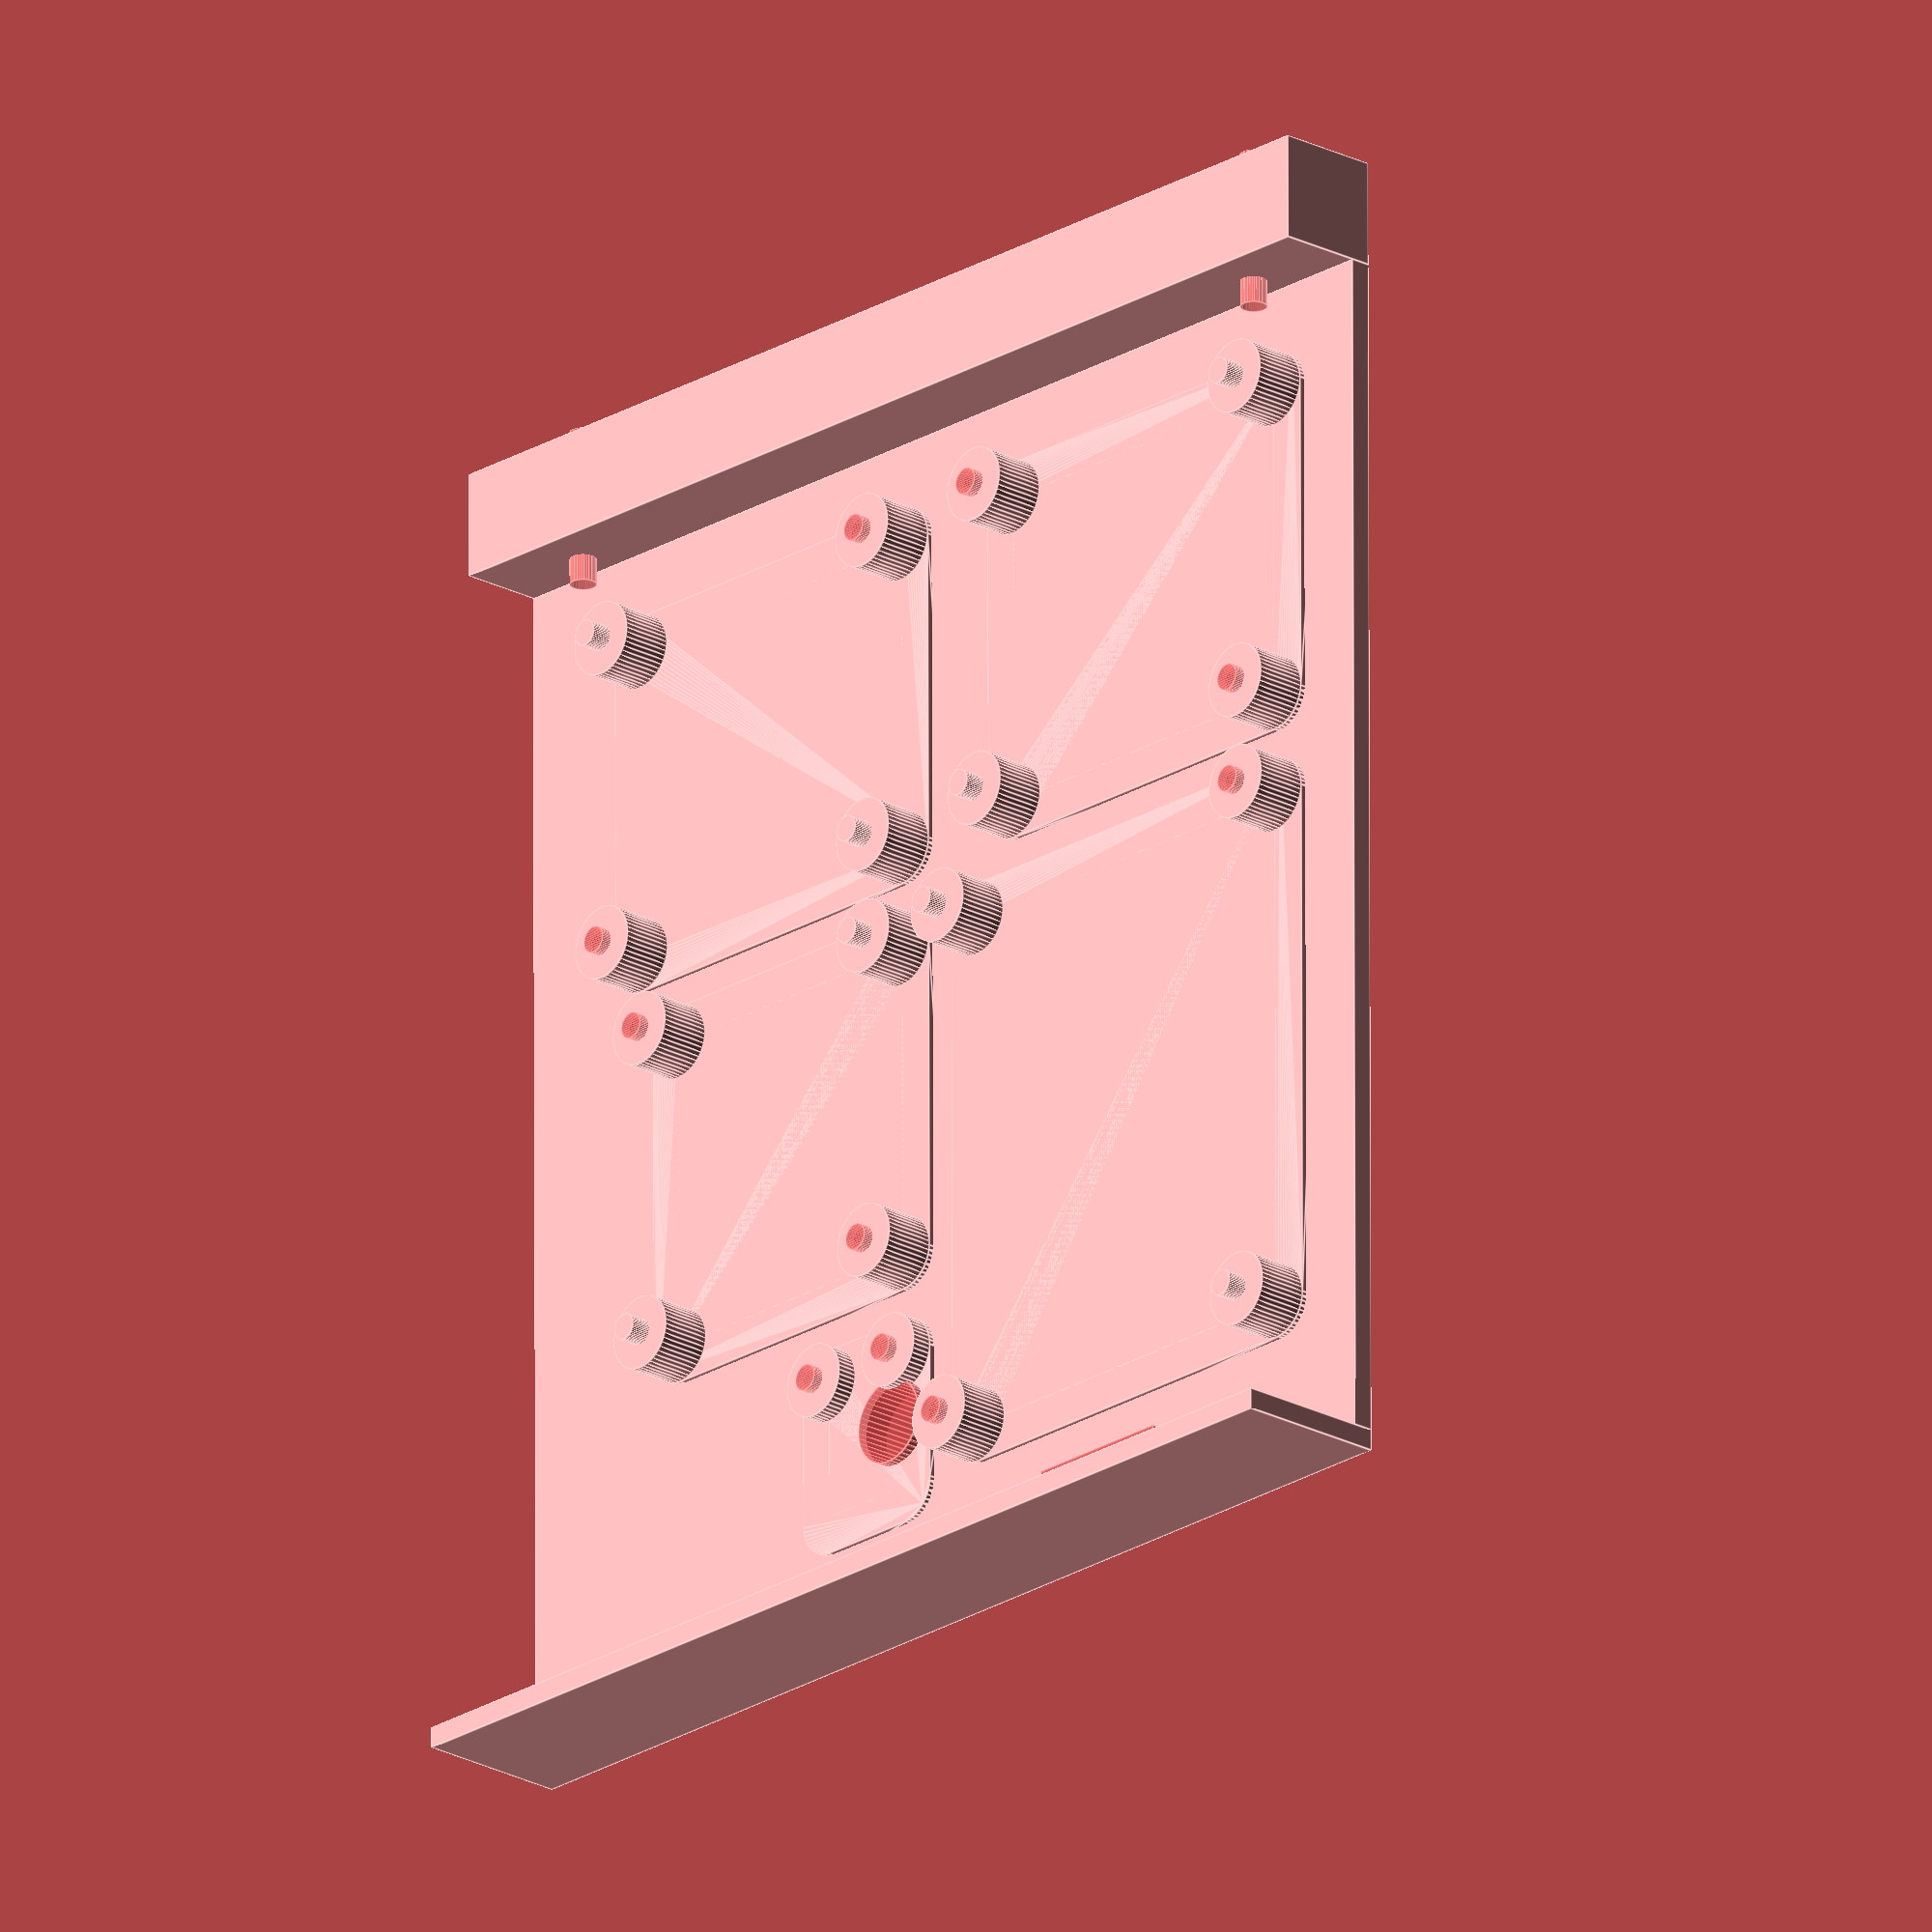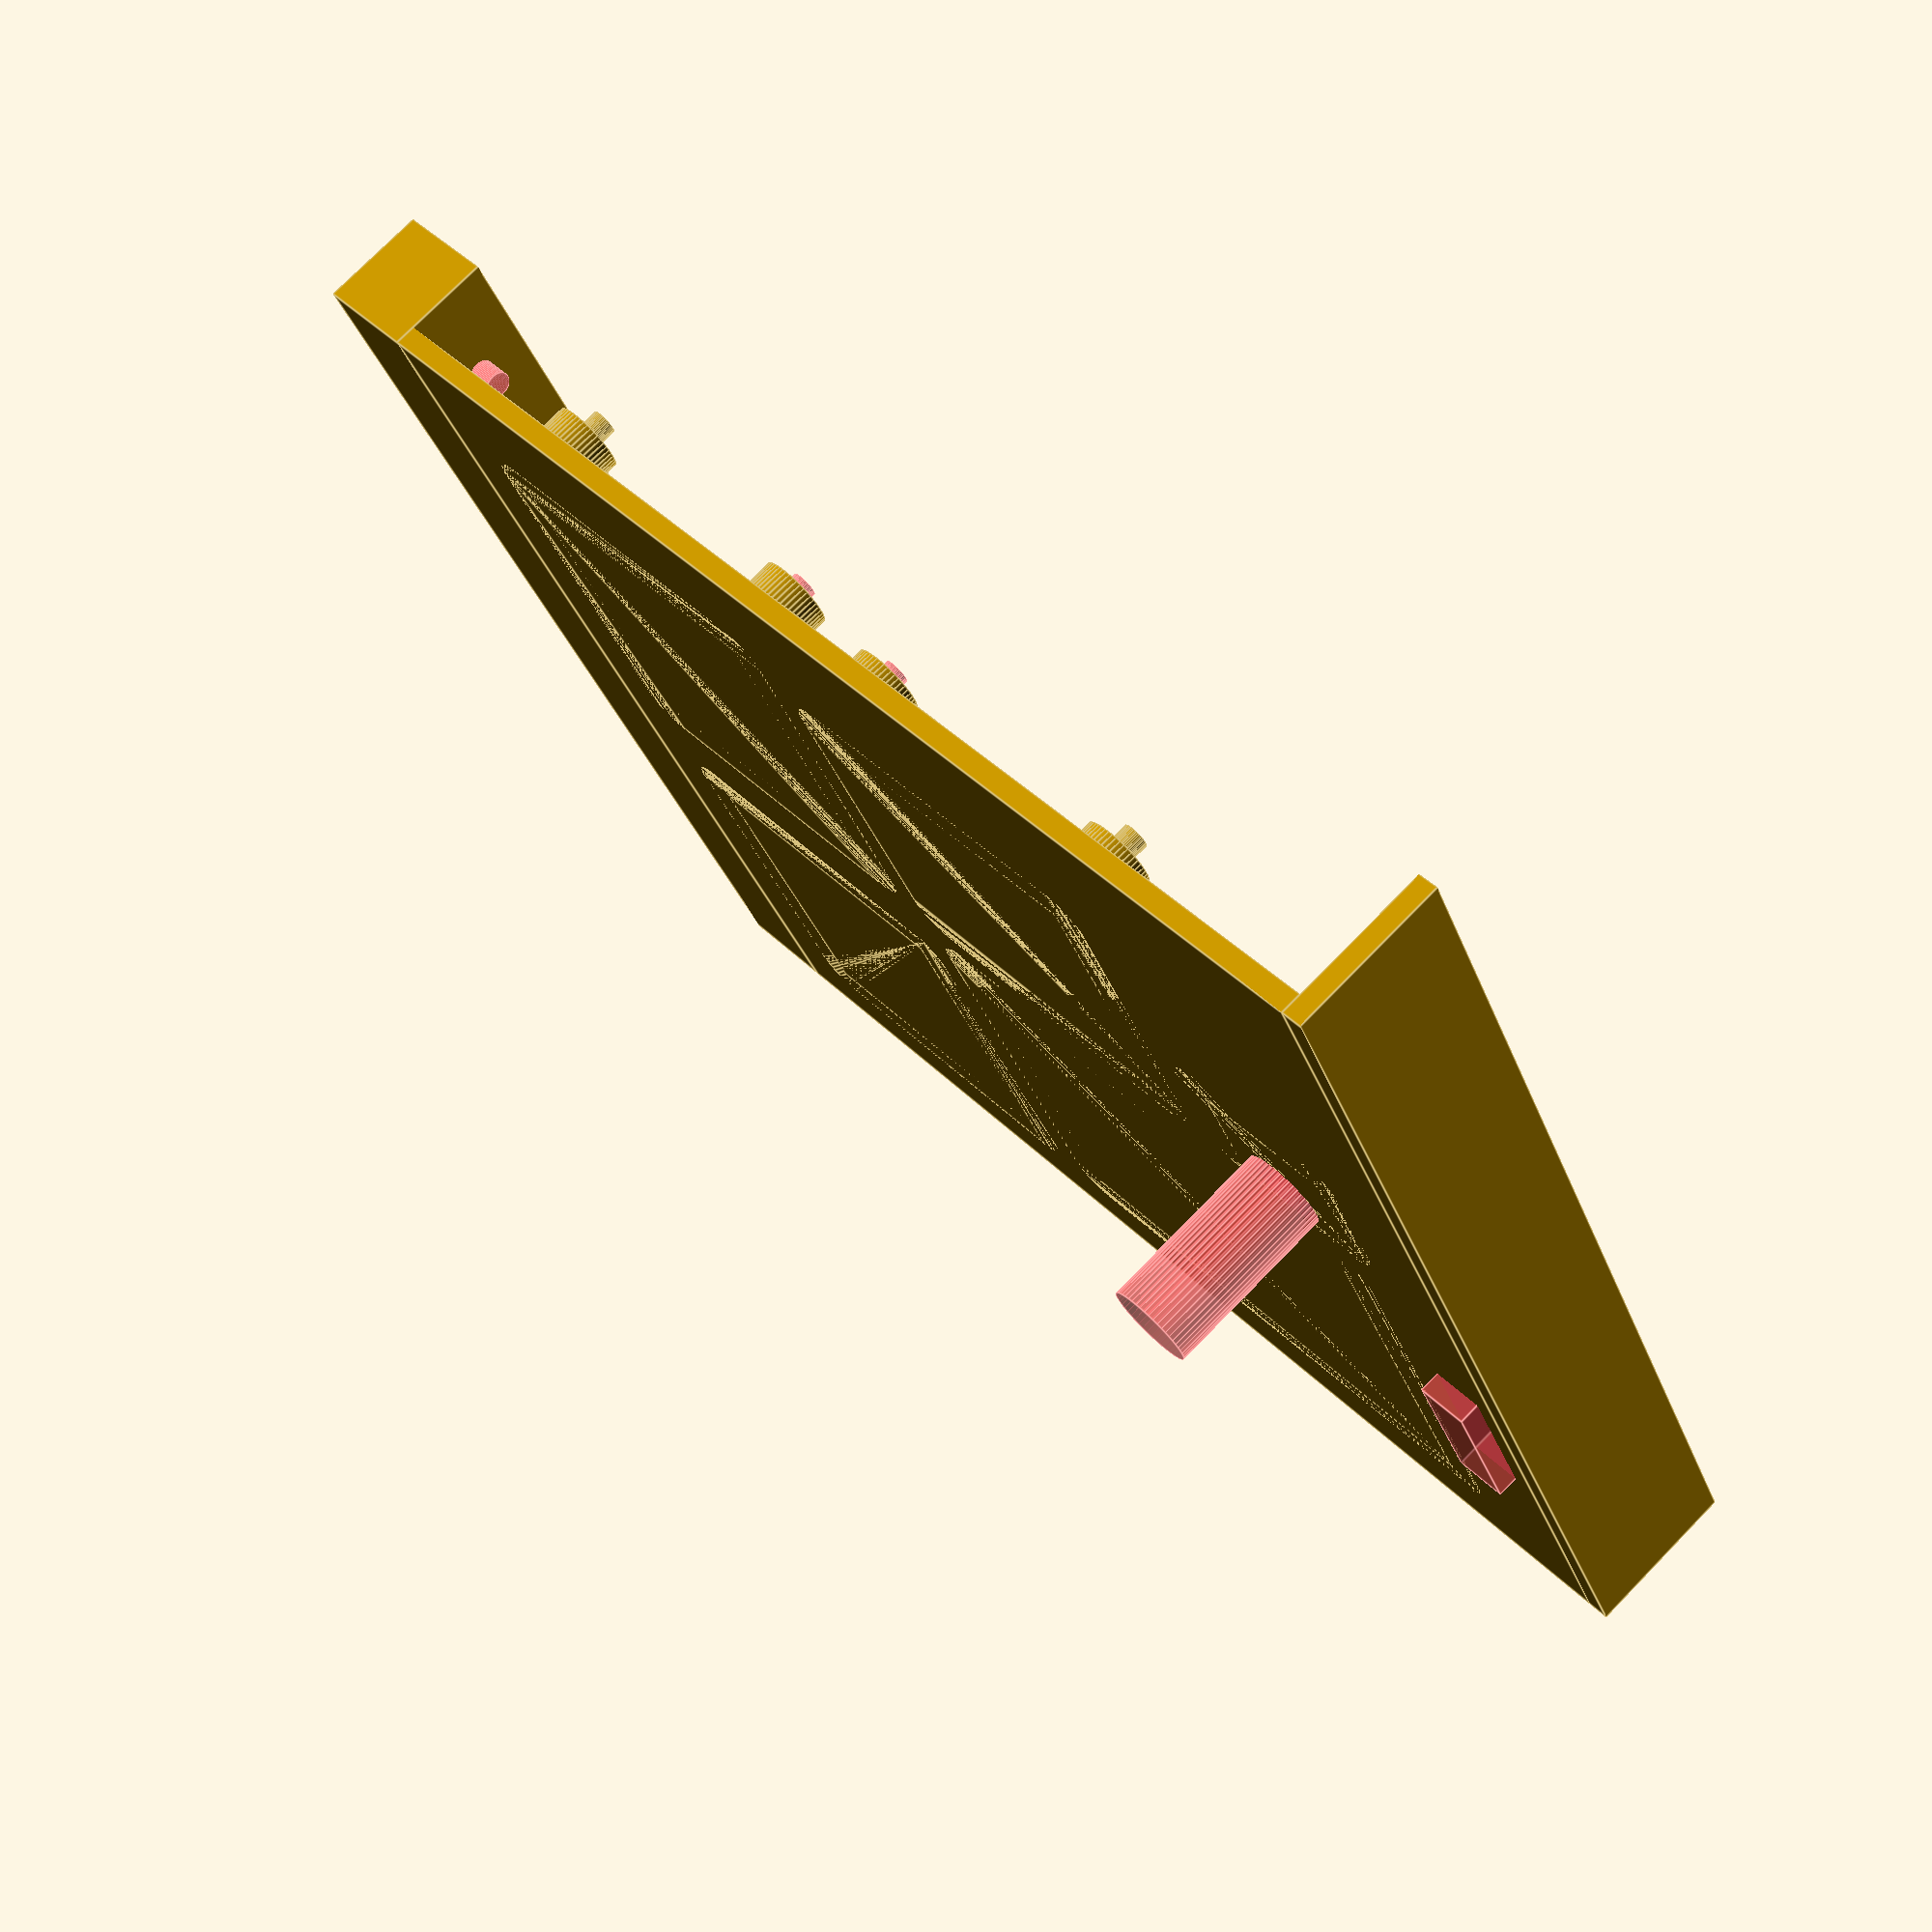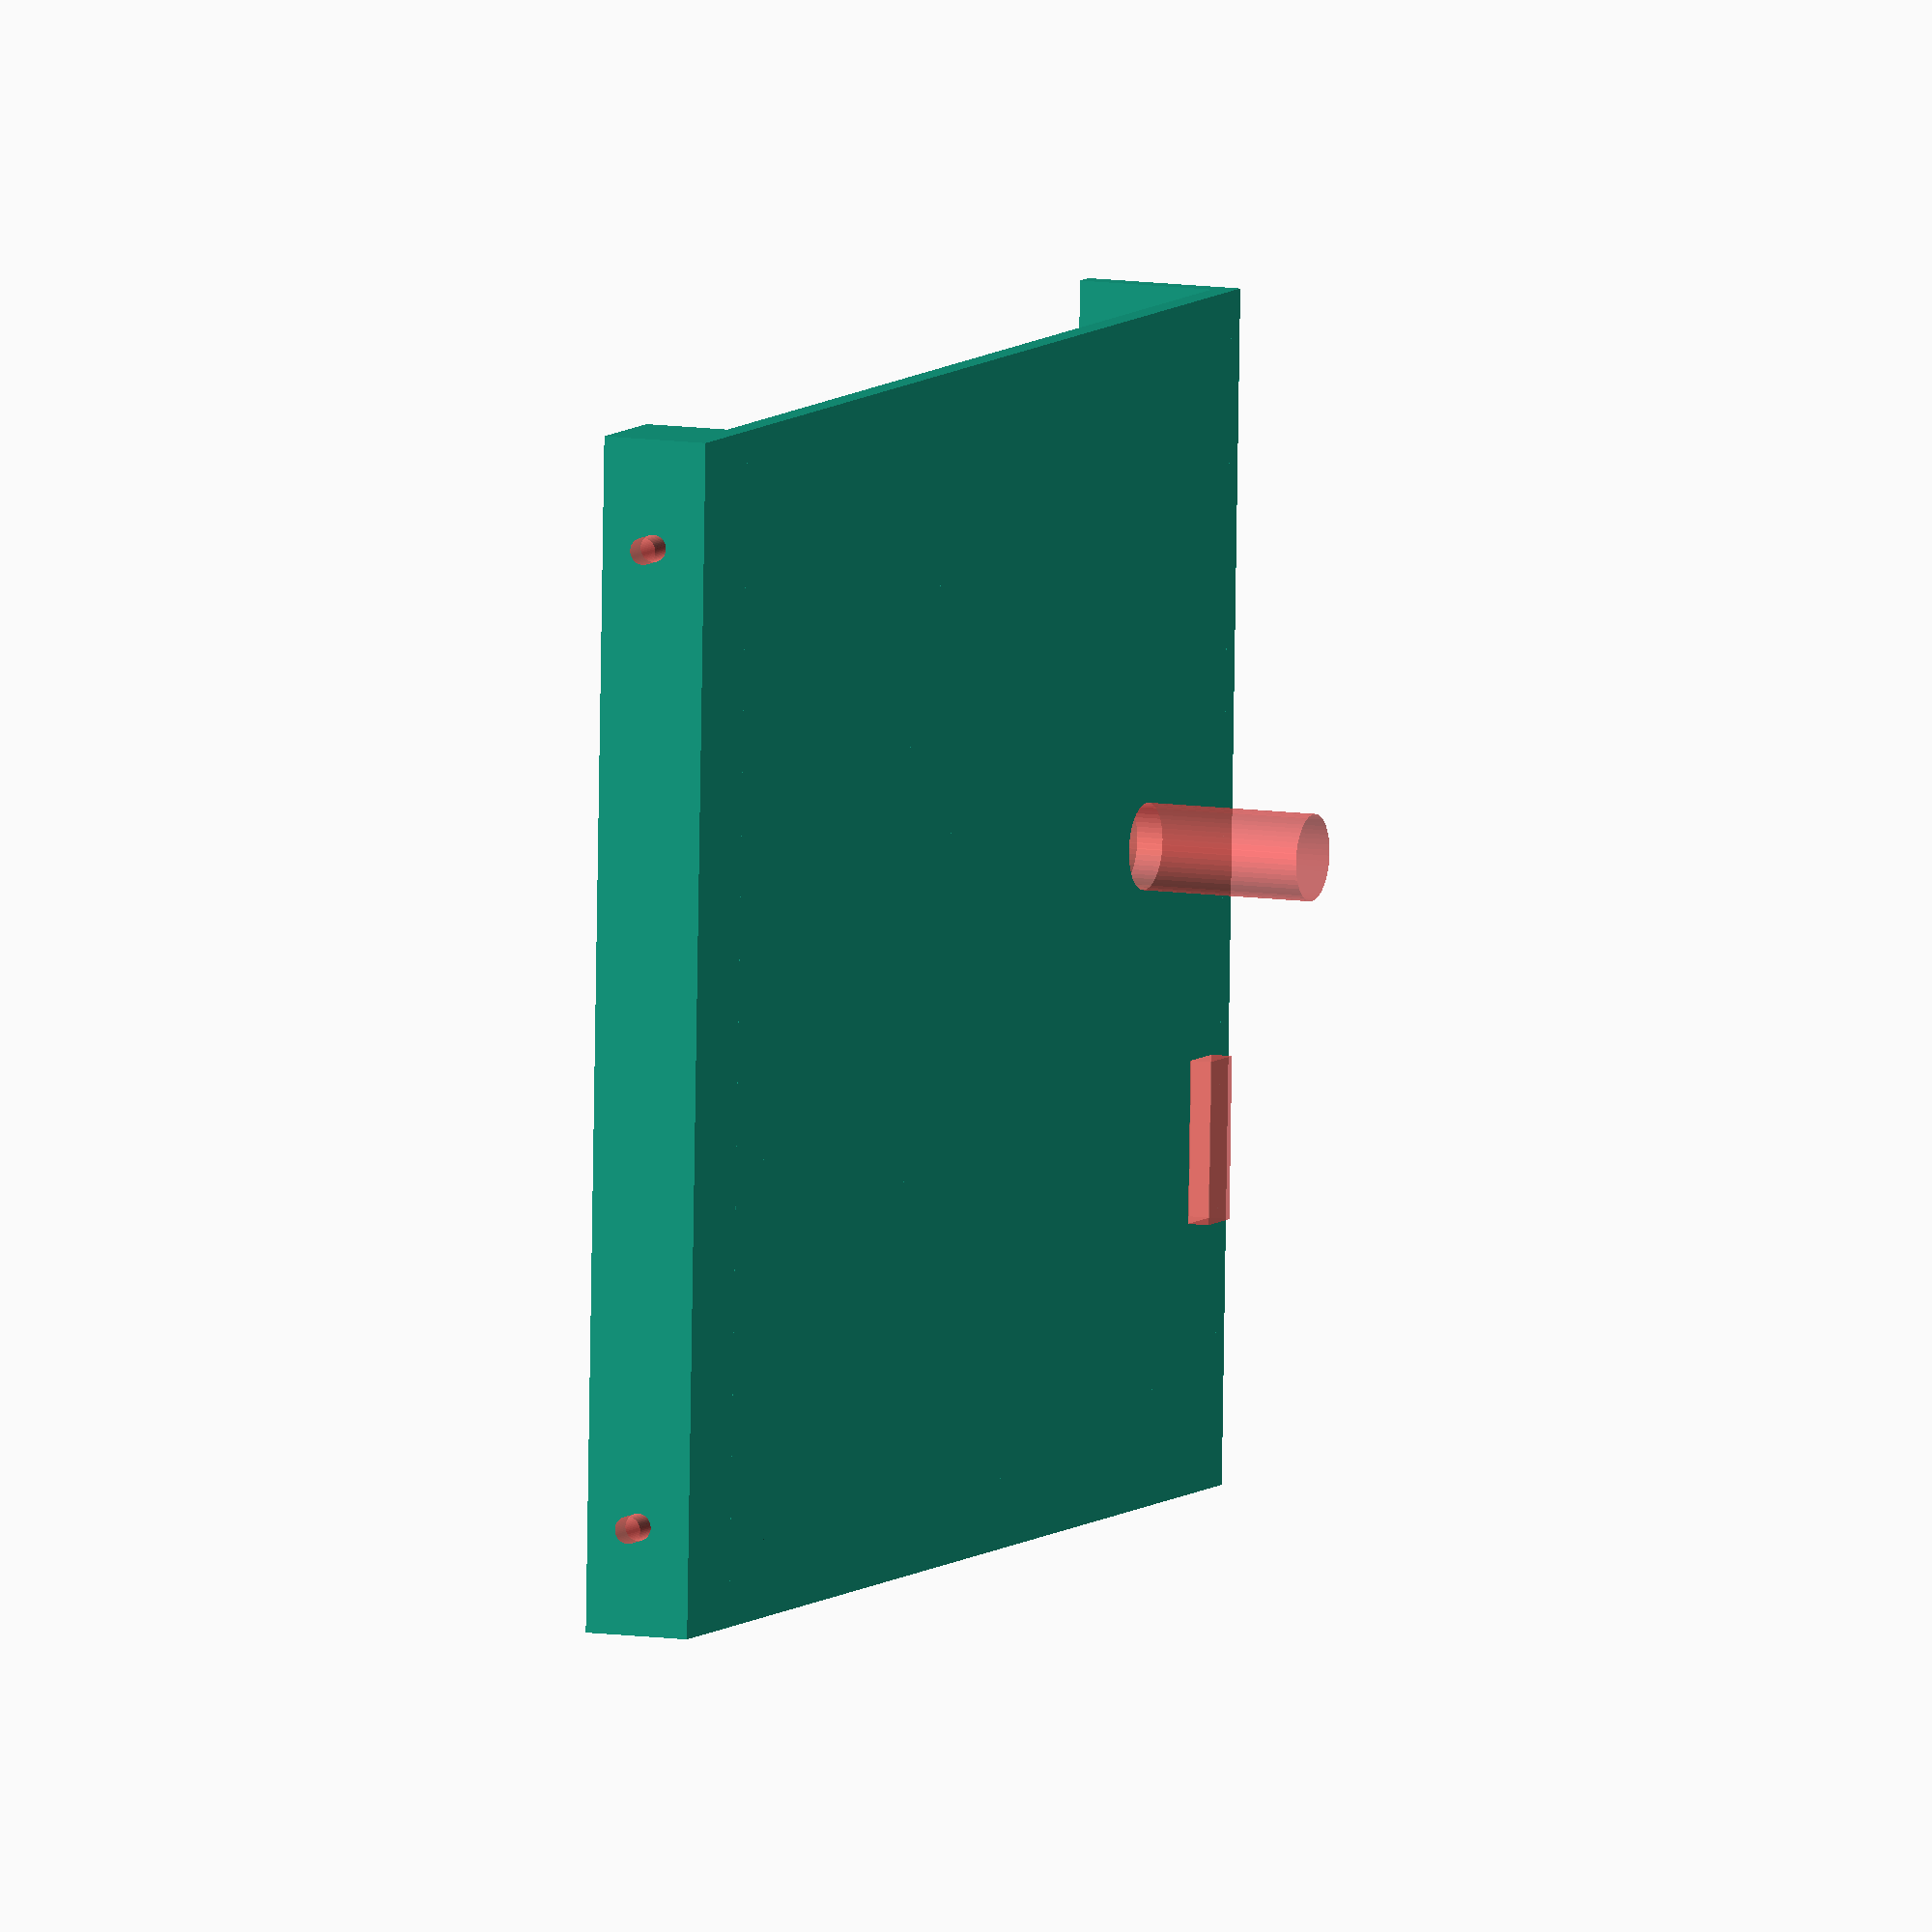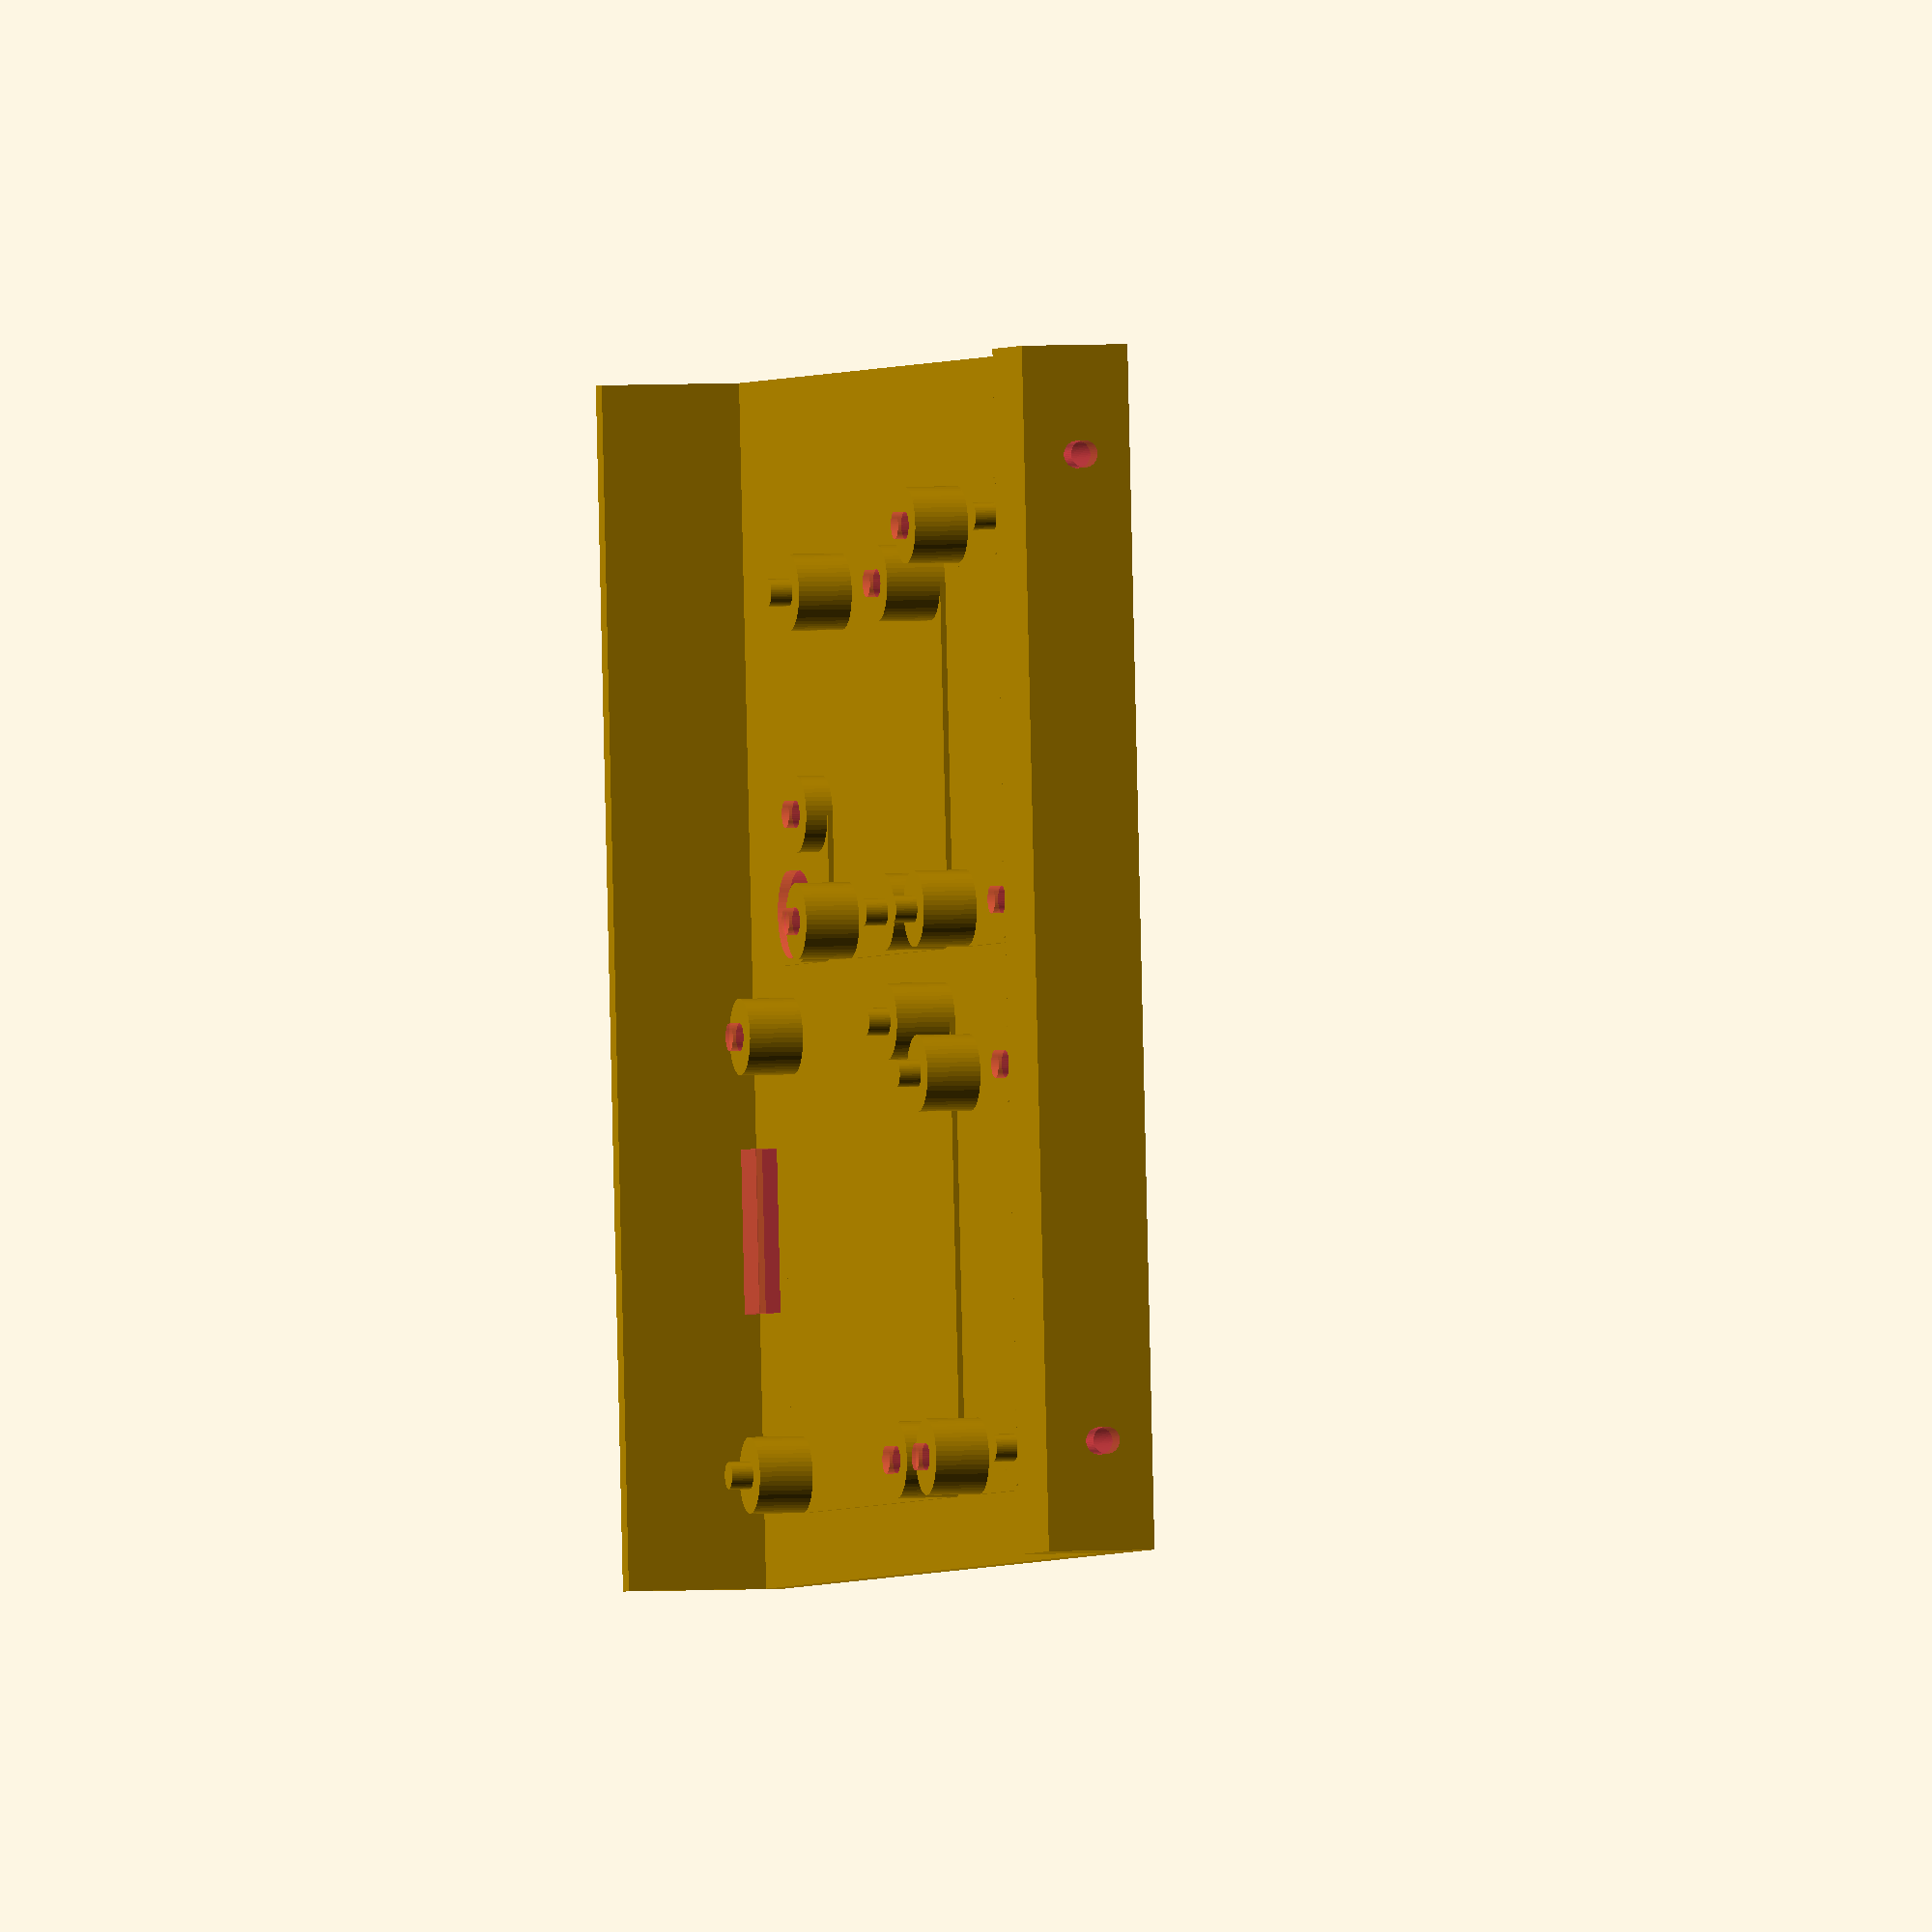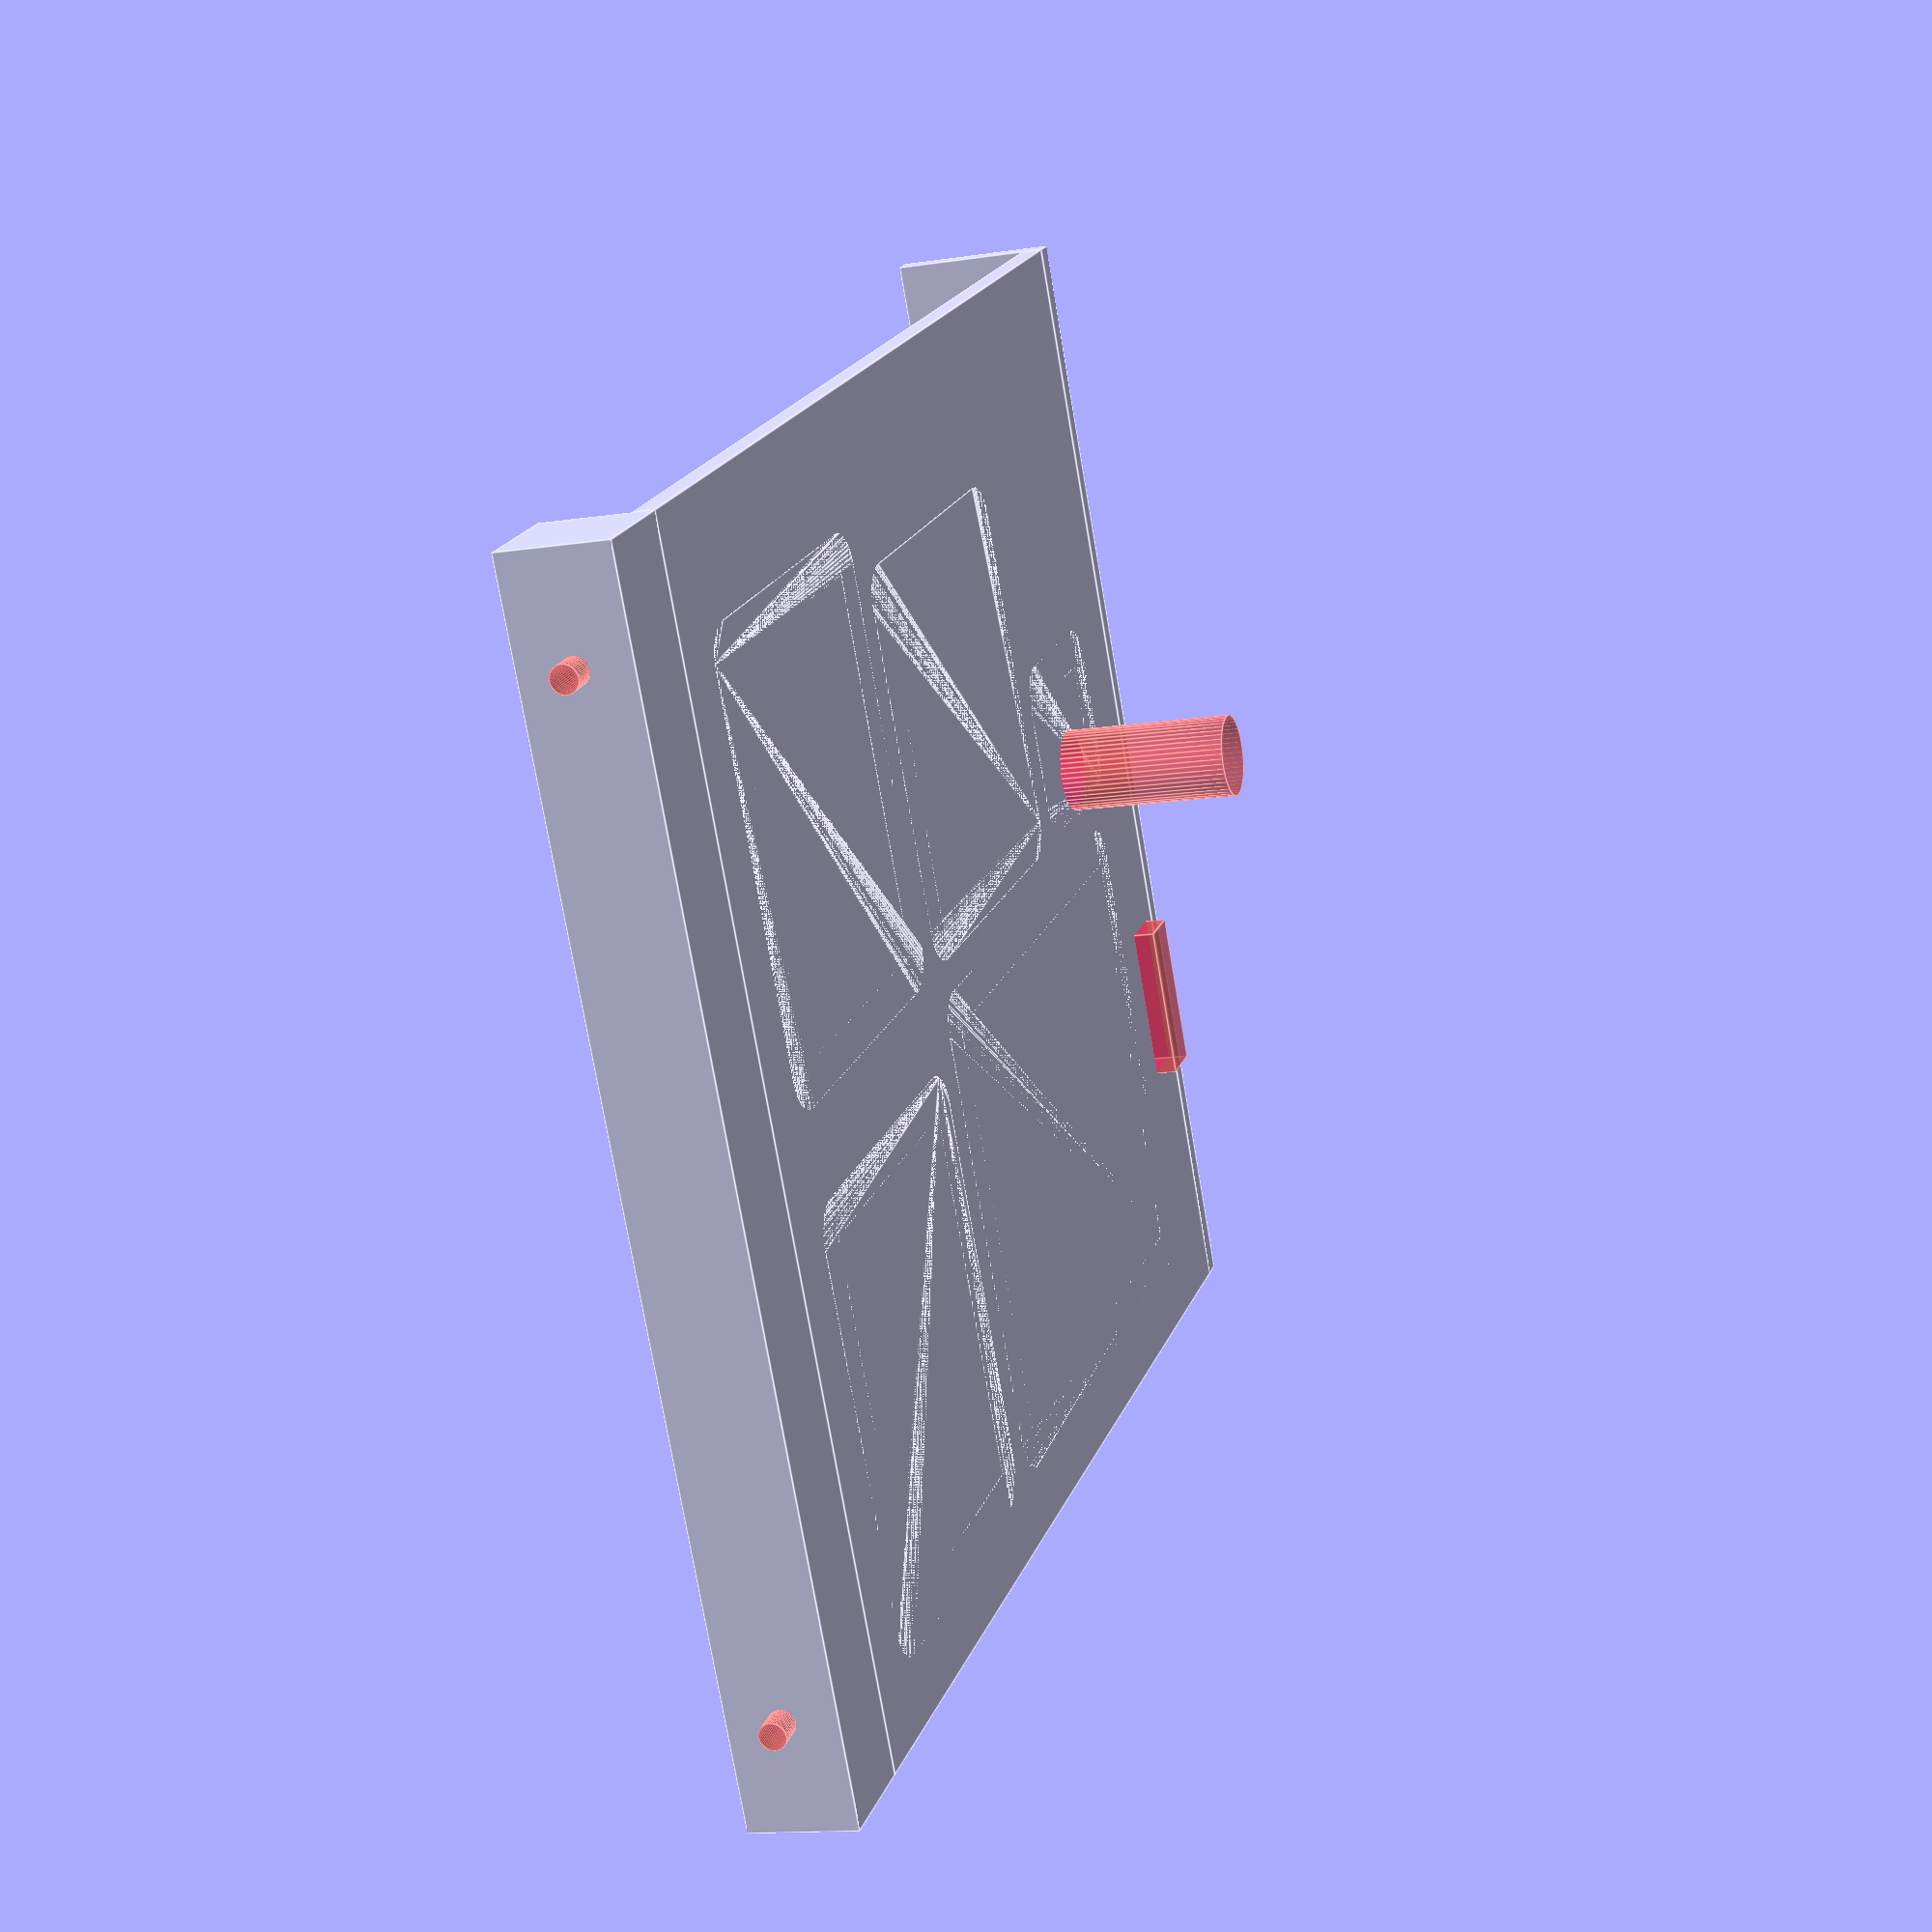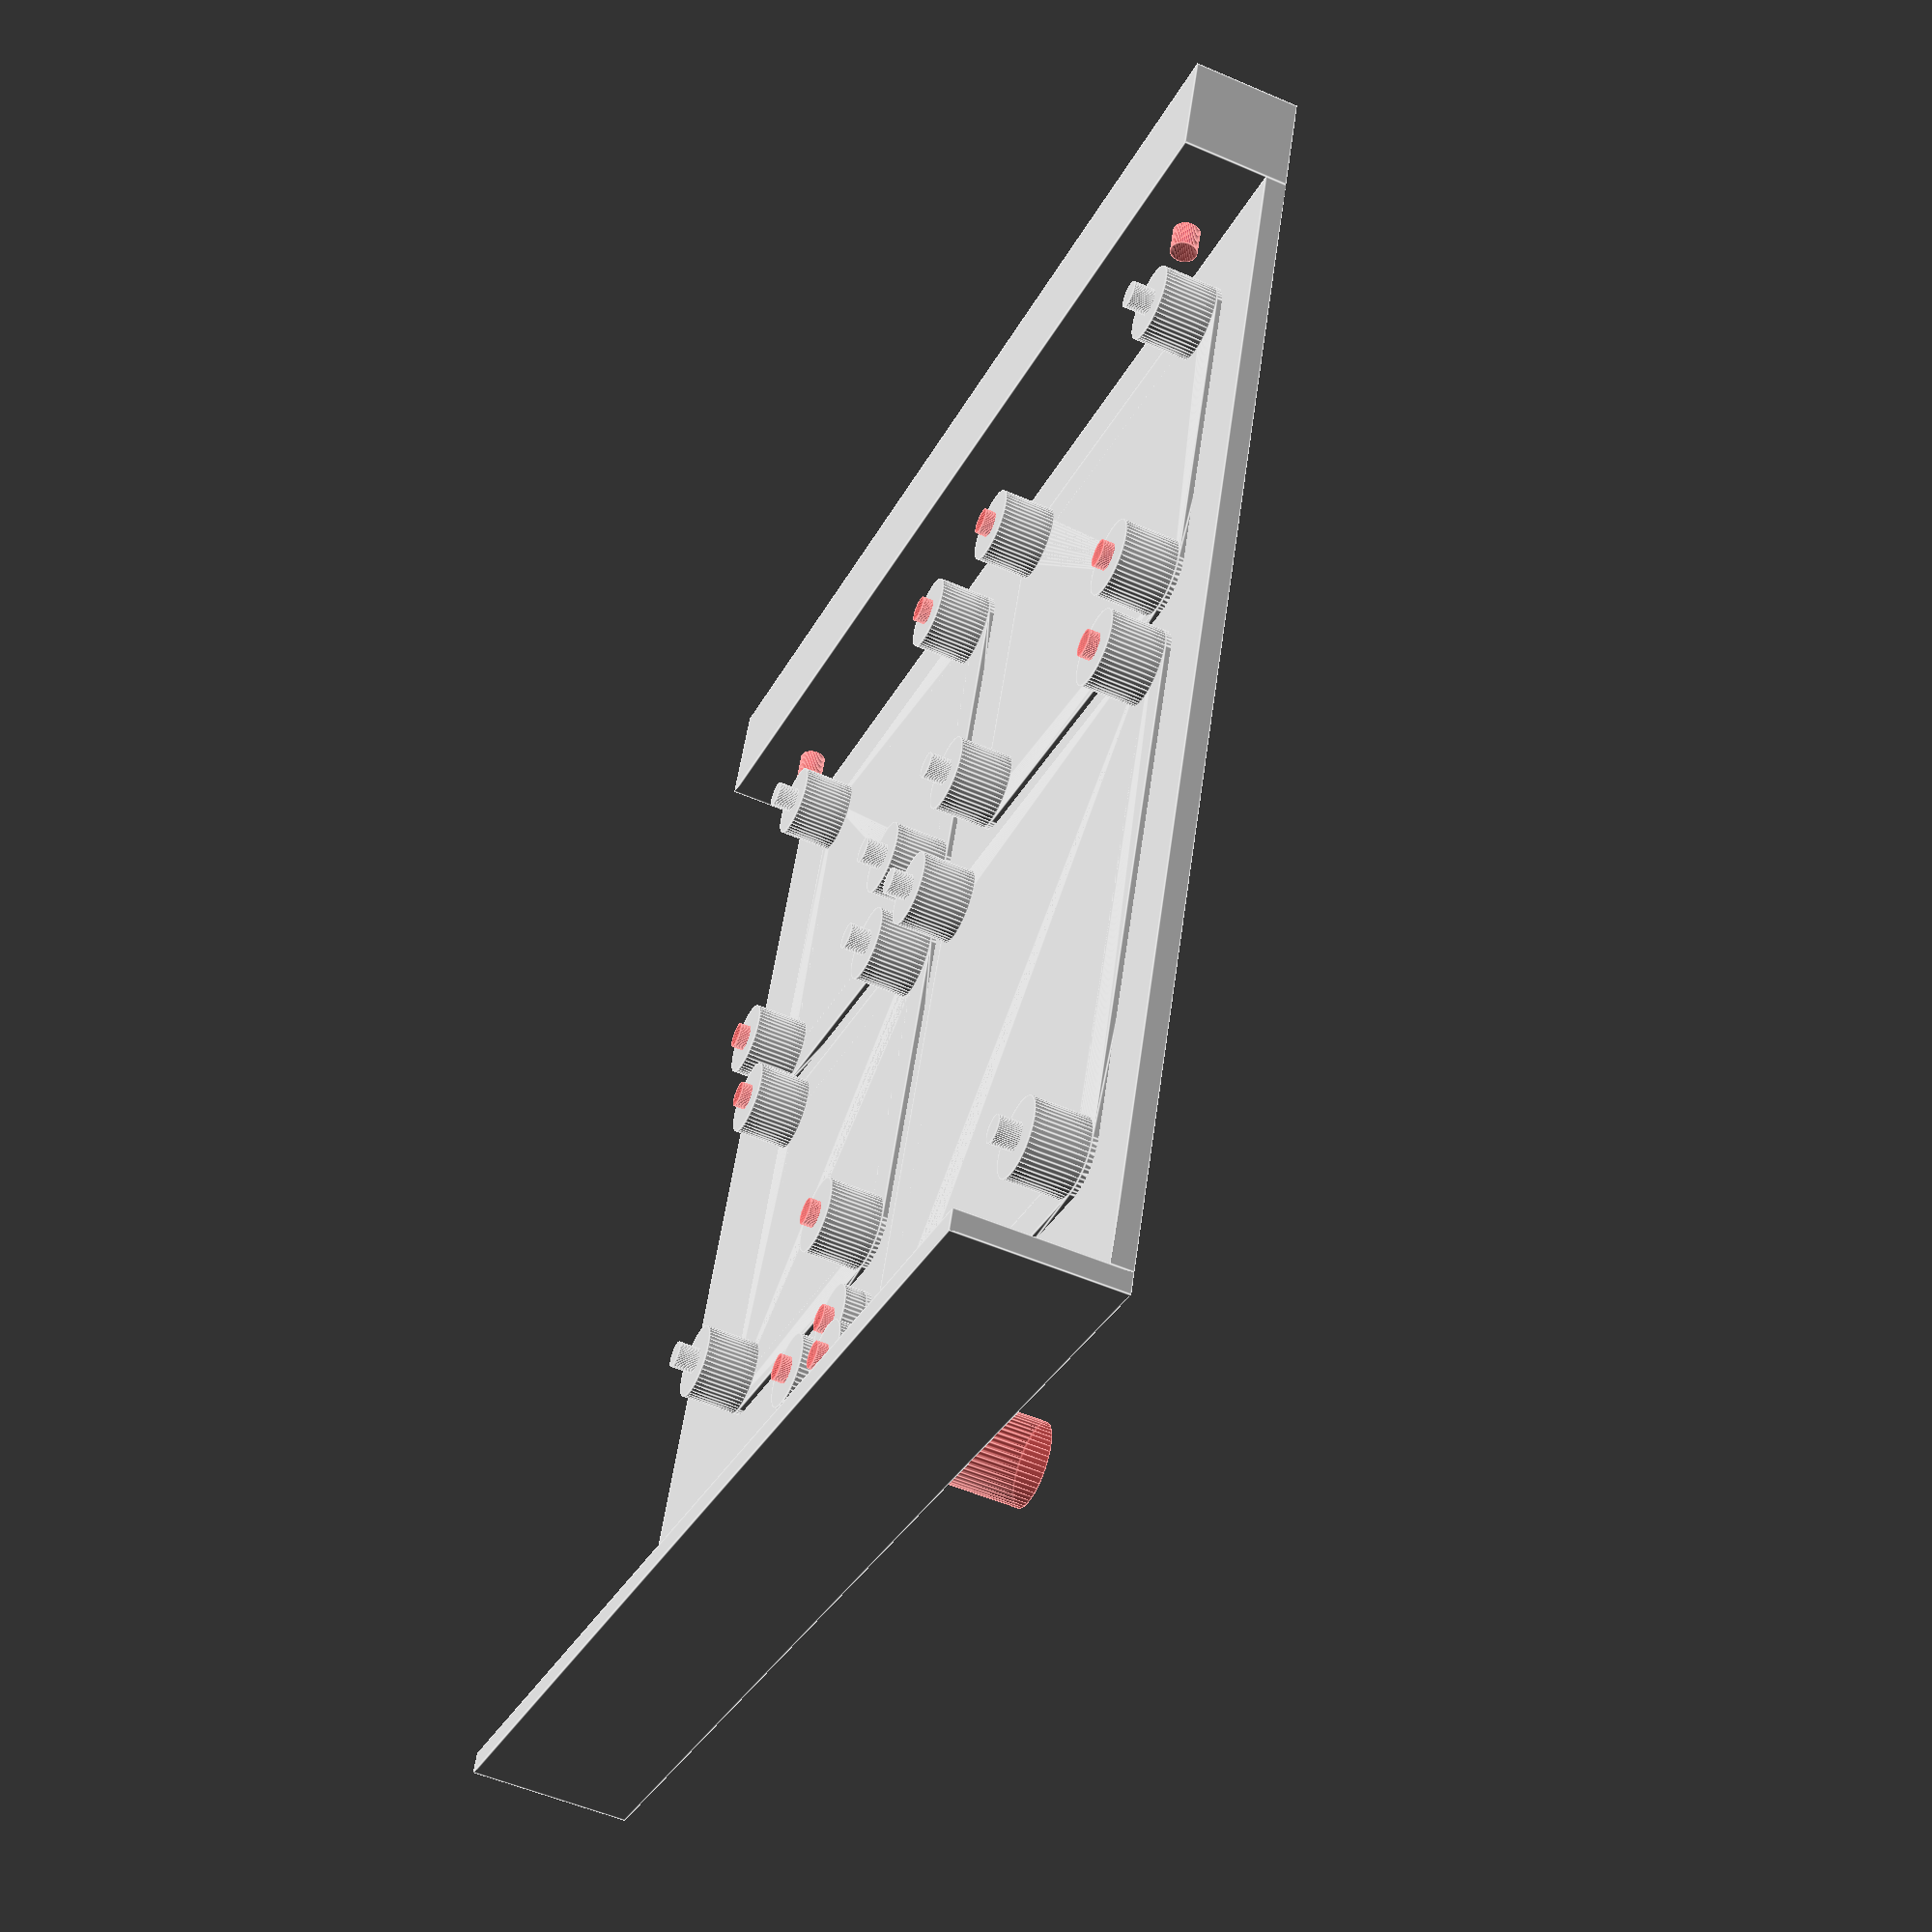
<openscad>
$fn = 50;

// Height (z) of the base board
baseHeight = 2;

// Make the module sections stick out a little from the base so 
// they are easily ifentified.
moduleHeight = baseHeight + 0.5;



// a 6mm pad with 2.5mm inner for a 3mm self tapping screw.
// positioned at x,y
module Pad(x,y, spacerHeight = 5) {
	translate([x,y,spacerHeight/2]) {
		difference() {
			cylinder(r=3.5, h=spacerHeight, center=true, $fn=50);
			// subtract the inner part of the pad for a screw to fit in.
			// extends above the pad to ensure nothing fowls it.
			// is 1mm short of going through so that it doesn't make holes in the base board.
			translate([0,0,0]) {
				#cylinder(r=1.25, h=spacerHeight+2, center=true, $fn=50);
			}
		}
	}
}

module PinPad(x,y, spacerHeight = 5) {
	translate([x,y,spacerHeight/2]) {
		union() {
			cylinder(r=3.5, h=spacerHeight, center=true, $fn=50);
			cylinder(r=1.25, h=spacerHeight+4, center=true, $fn=50);
		}
	}
}

/////////////////////////////////////////////////////////////////////
// Generic Module
/////////////////////////////////////////////////////////////////////
module GenericGadgeteerModule(x,y, xDistance, yDistance, rotation=0) {
	// Typically board is +3.5mm wider than the x/y distance between pads.
	translate([x,y,0]) {
		rotate(rotation) {
			GenericGadgeteerBase(xDistance, yDistance);
			GenericGadgeteerPads(xDistance, yDistance);
		}
	}
}

module GenericGadgeteerBase(xDistance, yDistance) {
	// Base is typically 3.5mm larger on each side than the hole spacing
	// extend the base out by 3.5 from holes by using minkowski
	// which gives rounded corners to the board in the process
	// matching the Gadgeteer design
	// Use 3.5mm radious cylinder to match the mounting pads.
	
   cube([xDistance, yDistance, moduleHeight]);
	minkowski()
	{
		cube([xDistance, yDistance, moduleHeight/2]);
		cylinder(r=3.5,h=moduleHeight/2);
	}
}

// Place pads for Generic Gadgeteer Module
// xDistance/yDistance - distance between x and y pads.
module GenericGadgeteerPads(xDistance, yDistance) {

	translate([0,0,moduleHeight]) {
		Pad(0,0);
		PinPad(xDistance,0);
		Pad(xDistance,yDistance);
		PinPad(0,yDistance);
	}
}

/////////////////////////////////////////////////////////////////////
// End generic
/////////////////////////////////////////////////////////////////////


/////////////////////////////////////////////////////////////////////
// Fez Cerberus
/////////////////////////////////////////////////////////////////////
// x,y is top left pad center.
// board extends -3.5 in x and y and +3.5
module FezCerberus(x,y,rotation) {
	GenericGadgeteerModule(x,y,40,50,rotation);
}


/////////////////////////////////////////////////////////////////////
// Fez Hydra
/////////////////////////////////////////////////////////////////////
// x,y is top left pad center.
// board extends -3.5 in x and y and +3.5
module FezHydra(x,y,rotation) {
	GenericGadgeteerModule(x,y,55,80,rotation);
}

/////////////////////////////////////////////////////////////////////
// RS21 Wifi
/////////////////////////////////////////////////////////////////////
module RS21Wifi(x,y,rotation) {
	GenericGadgeteerModule(x,y,35,35,rotation);
}

/////////////////////////////////////////////////////////////////////
// ENC28 Ethernet Module
/////////////////////////////////////////////////////////////////////
module ENC28(x,y,rotation) {
	GenericGadgeteerModule(x,y,35,30,rotation);
}

/////////////////////////////////////////////////////////////////////
// 
/////////////////////////////////////////////////////////////////////
module RelayX1(x,y,rotation) {
	GenericGadgeteerModule(x,y,30,30,rotation);
}

/////////////////////////////////////////////////////////////////////
// N18 Display
/////////////////////////////////////////////////////////////////////
module N18Display(x,y) {
	translate([x,y,0]) {
		N18DisplayBase();
		N18DisplayPads();
	}
}

module N18DisplayBase() {
	translate([-3.5,-3.5,0]) {
		cube([34,55, moduleHeight]);
	}
}

module N18DisplayPads() {
	translate([0,0,moduleHeight]) {
		Pad(0,0);
		Pad(25,0);
	}
}

module N18DisplayCutOut(x,y) {
	translate([x + (28.9/2), y+(35.9/2) + 10,-3 + moduleHeight]) {
		#cube([28.9, 35.9,10], center=true);
	}
}

/////////////////////////////////////////////////////////////////////
// Usb Client DP
/////////////////////////////////////////////////////////////////////
module UsbClientDP(x, y, rotation) {
	GenericGadgeteerModule(x,y,30,35, rotation);
}


/////////////////////////////////////////////////////////////////////
// Light Sensor
/////////////////////////////////////////////////////////////////////
module LightSensor(x,y) {
	translate([x,y,0]) {
		GenericGadgeteerBase(10, 13);
		LightSensorPads();
	}
}

module LightSensorPads(x,y) {
	translate([0,0,moduleHeight]) {
		Pad(0,0, 2);
		Pad(10,0, 2);
	}
}

module LightSensorCutOut(x,y) {
	translate([x + 1, y+6.5, -9 + moduleHeight]) {
		#cylinder(r=4, h=20, center=true, $fn=50);
	}
}

/////////////////////////////////////////////////////////////////////
// Moisture Sensor CutOut
/////////////////////////////////////////////////////////////////////
// hole for moisture sensor cable to go through.
module MoistureSensorCutOut(x,y) {
	translate([x, y,-2]) {
		#cube([15,5,4 + baseHeight]);
	}
}

/////////////////////////////////////////////////////////////////////
//
/////////////////////////////////////////////////////////////////////
module BaseBoard(x,y,height,width) {
	translate([x, y, 0]) {
		cube([height, width,baseHeight]);
	}
}

module Mount(x,y,length) {
	translate([x, y, 0]) {
		difference() {
			union() {
				cube([length, 10,10]);
			}
			union() {
				
				translate([10,5,5]) {
					rotate([0,90,90]) {
						#cylinder(r=1.25, h=15, center=true, $fn=50);	
					}
				}
				translate([100,5,5]) {
					rotate([0,90,90]) {
						#cylinder(r=1.25, h=15, center=true, $fn=50);	
					}
				}

			}
		}
	}
}

module Top(x,y,length) {
	translate([x, y, 0]) {
		difference() {
			union() {
				cube([length, 2,15]);
			}
			union() {
			}
		}
	}
}



// Base
//poly_rect3826(3);
lightSensorY = 10;

/////////////////////////////////////////////////////////////////////
// Main
/////////////////////////////////////////////////////////////////////

difference() {
	union() {
		FezCerberus(0,-50);

		LightSensor(50,-10);
		//N18Display(55,10);

		//rotate(-90) FezHydra(0,0);
		RelayX1(50, -20, -90);
	
		ENC28(50,-90,0);		
		UsbClientDP(0,-60, -90);

		BaseBoard(-10, -100,110, 115);
		Mount(-10,-110,110);		
		Top(-10,15,110);		
	}
	union() {
		#LightSensorCutOut(50,-10);
		#MoistureSensorCutOut(15,8);
		//N18DisplayCutOut(55,10);
		// screw holes in Mount
	}
}




AddModels();


</openscad>
<views>
elev=22.3 azim=179.8 roll=47.2 proj=o view=edges
elev=283.5 azim=296.0 roll=224.4 proj=p view=edges
elev=350.6 azim=267.7 roll=112.6 proj=o view=wireframe
elev=176.7 azim=85.2 roll=105.6 proj=o view=solid
elev=193.6 azim=121.1 roll=71.1 proj=p view=edges
elev=233.3 azim=19.0 roll=114.9 proj=p view=edges
</views>
